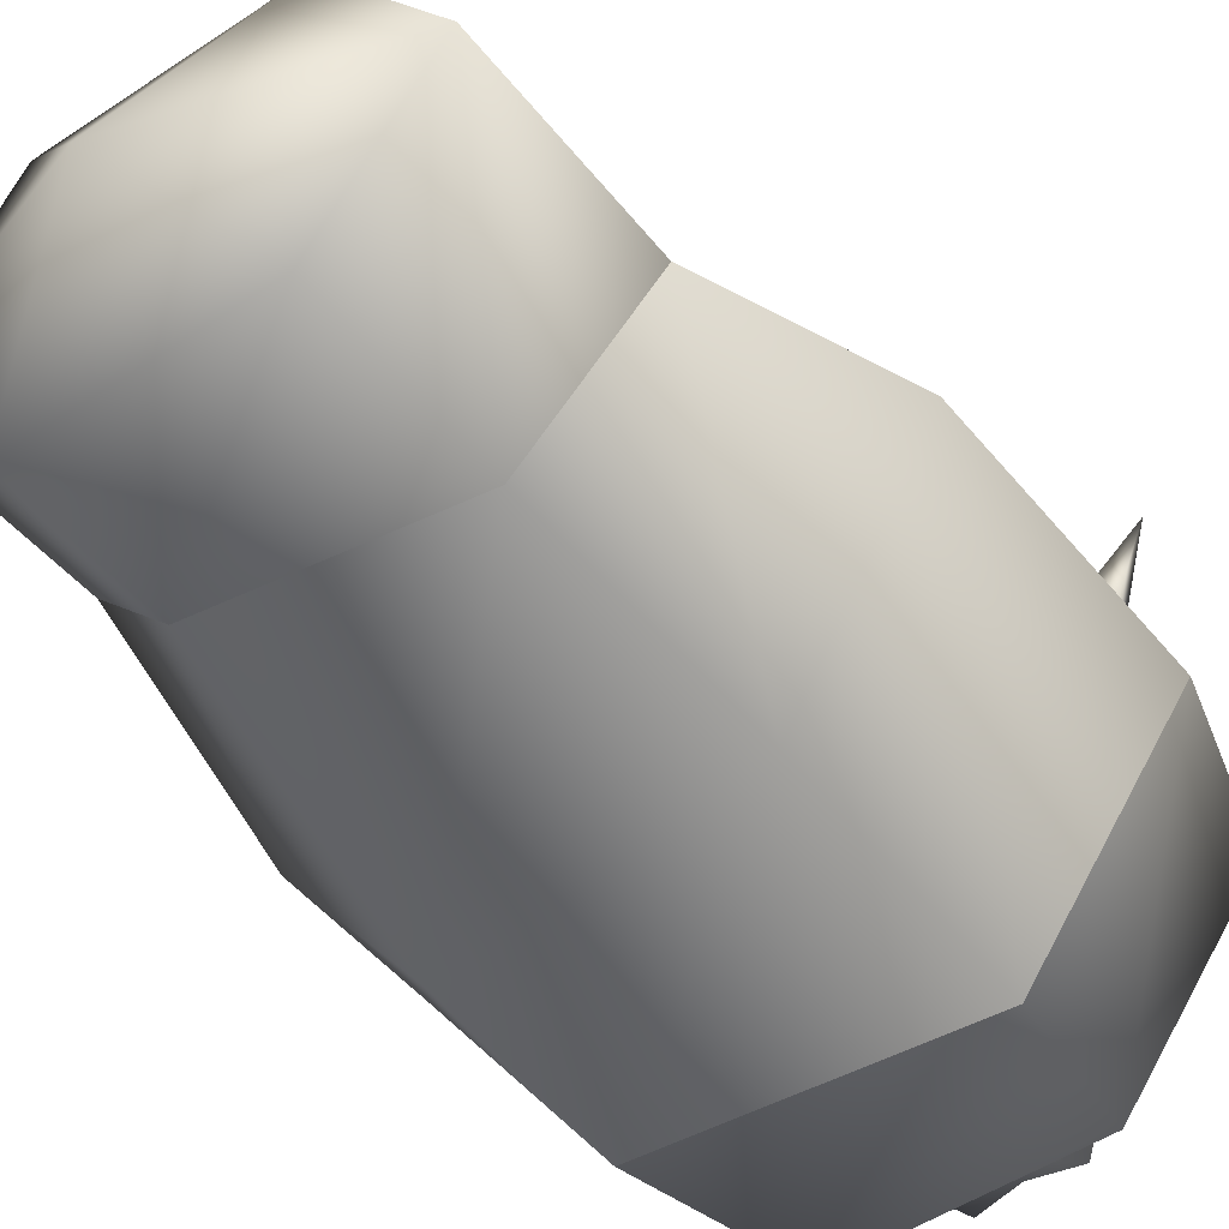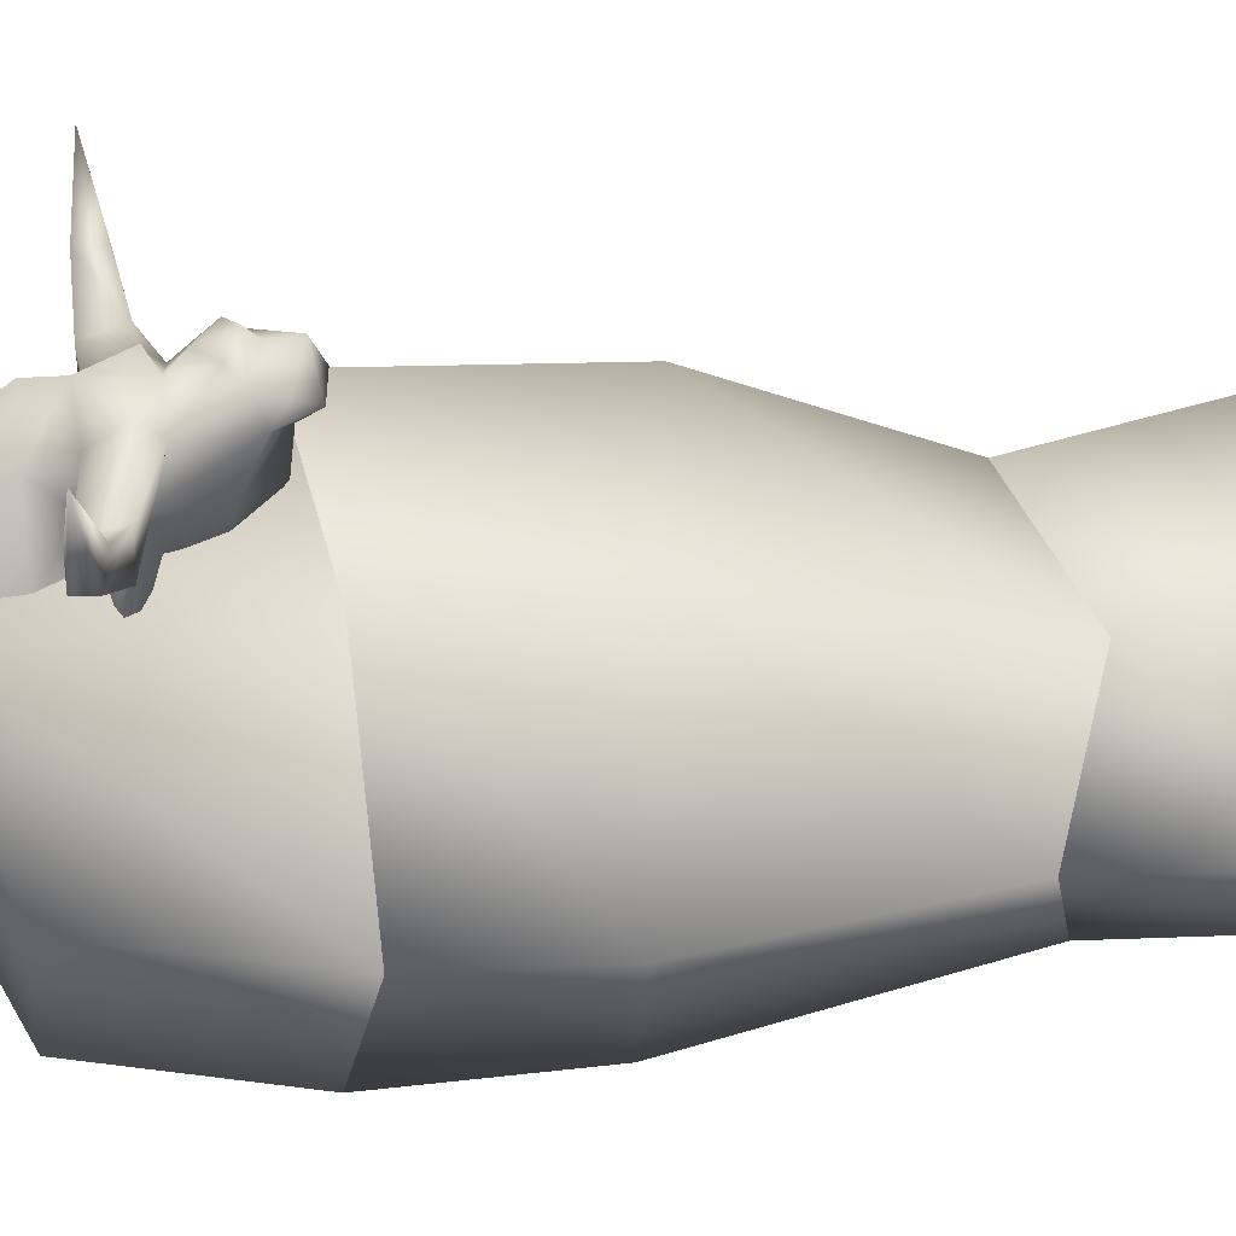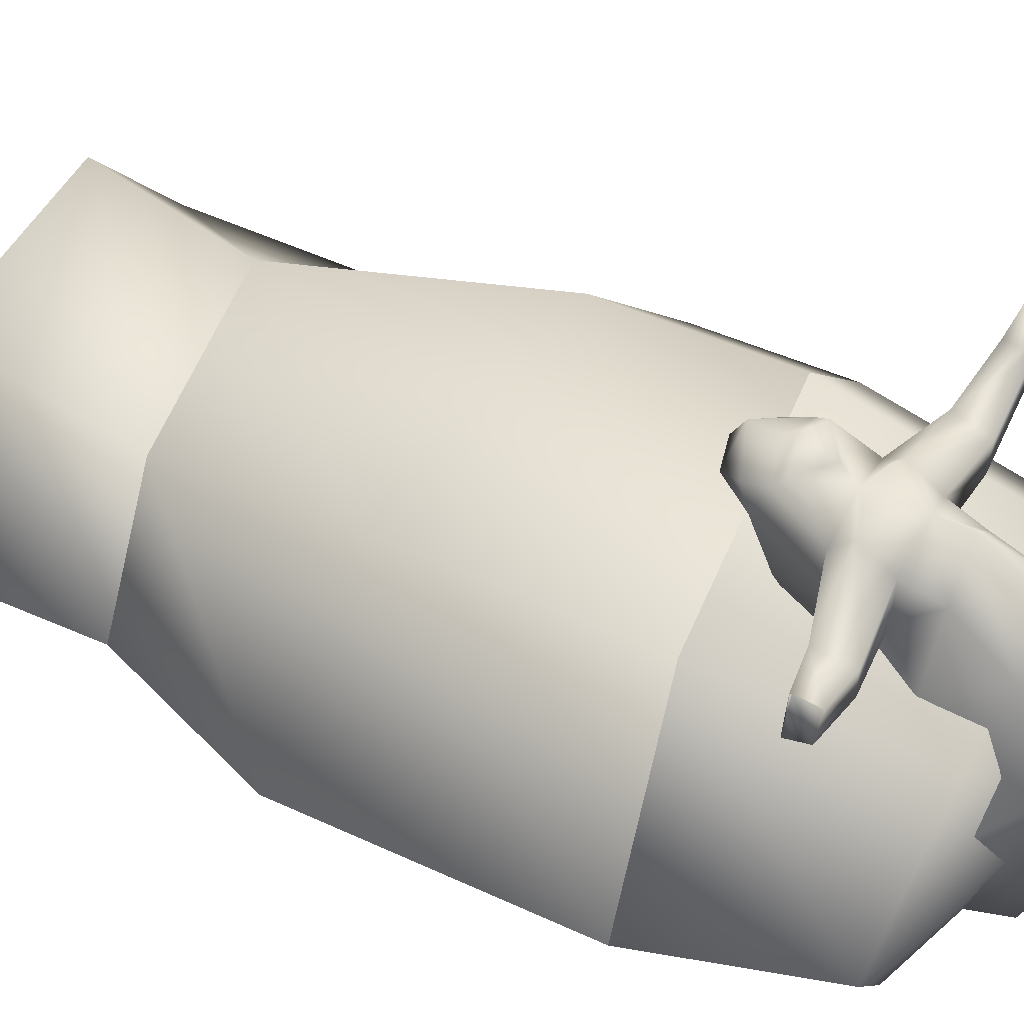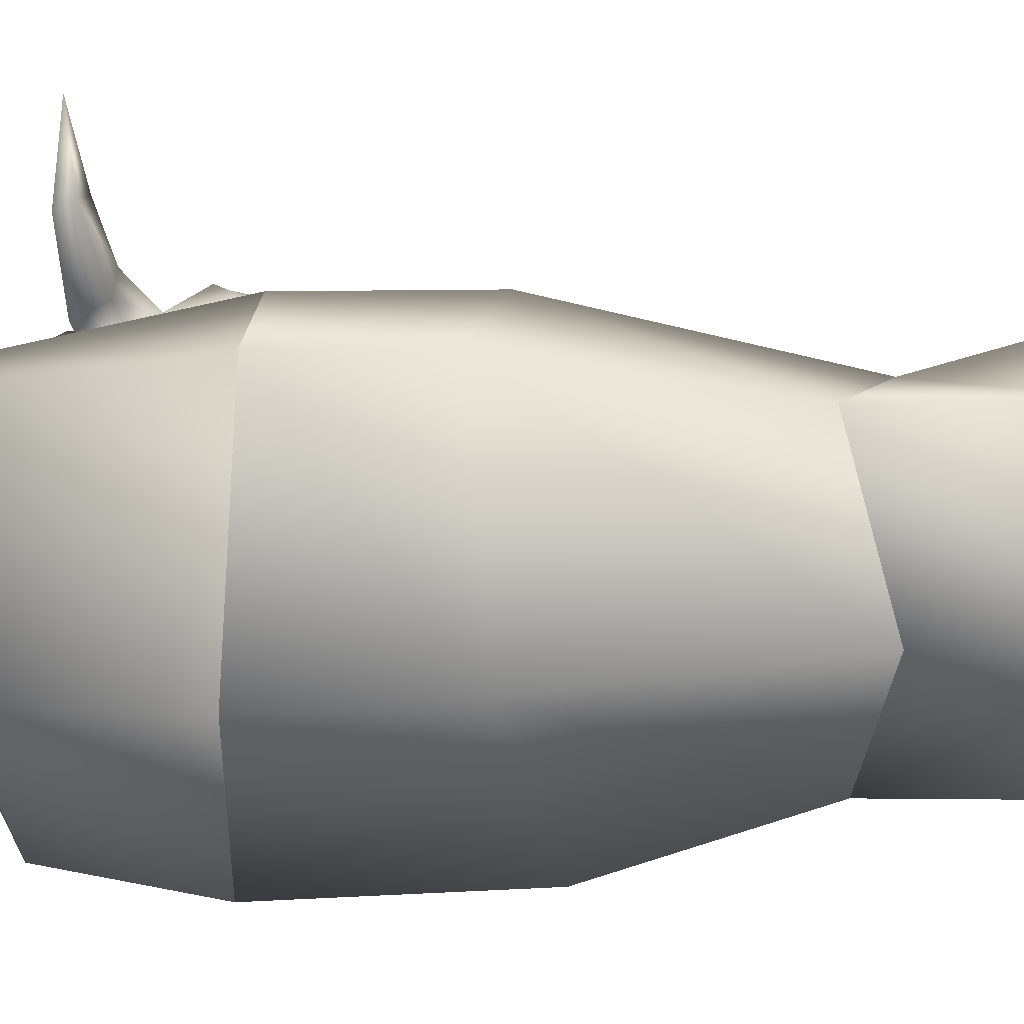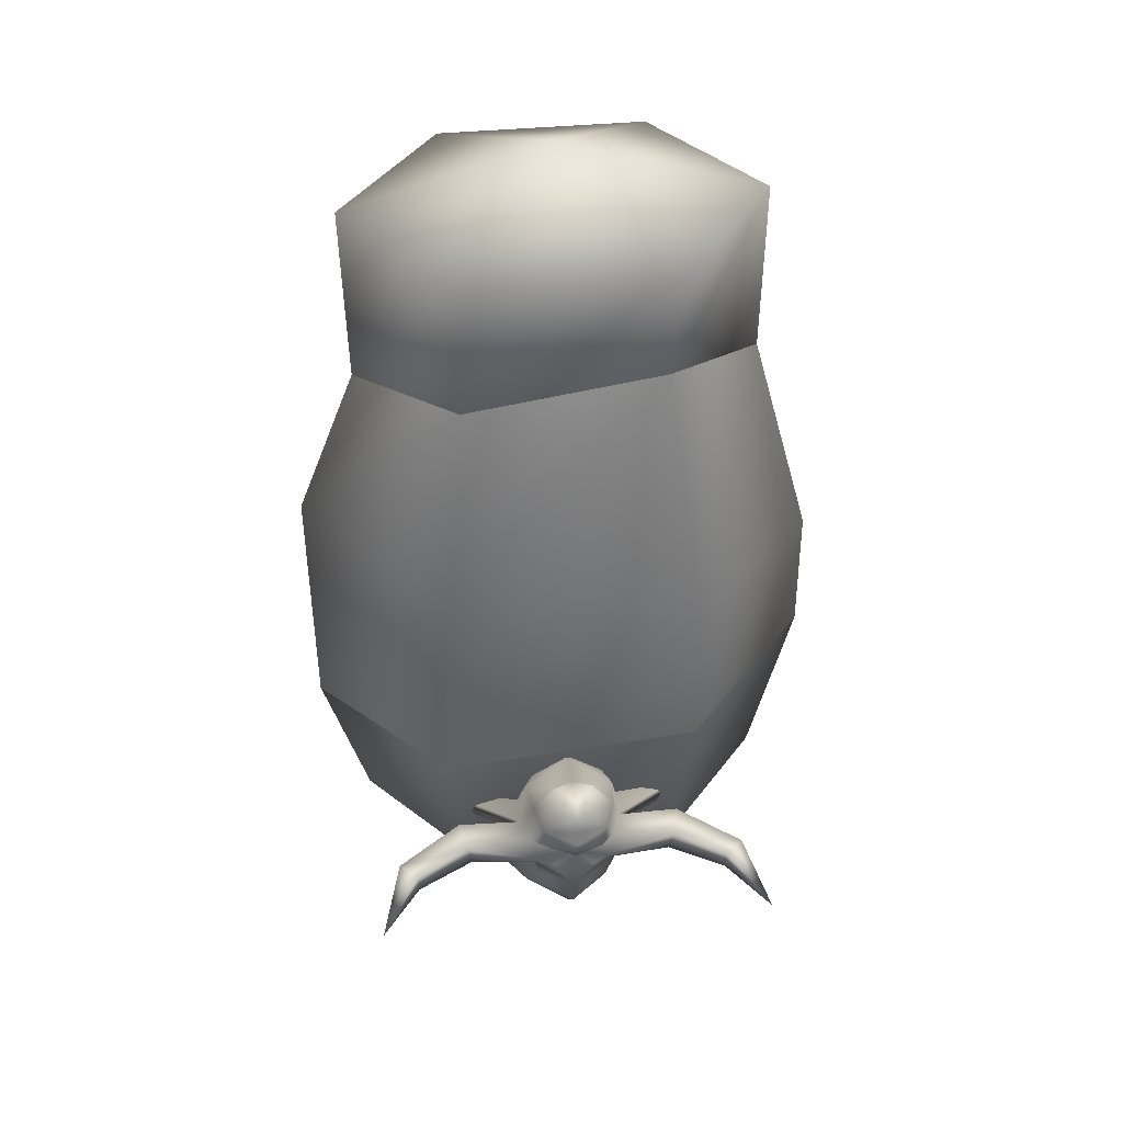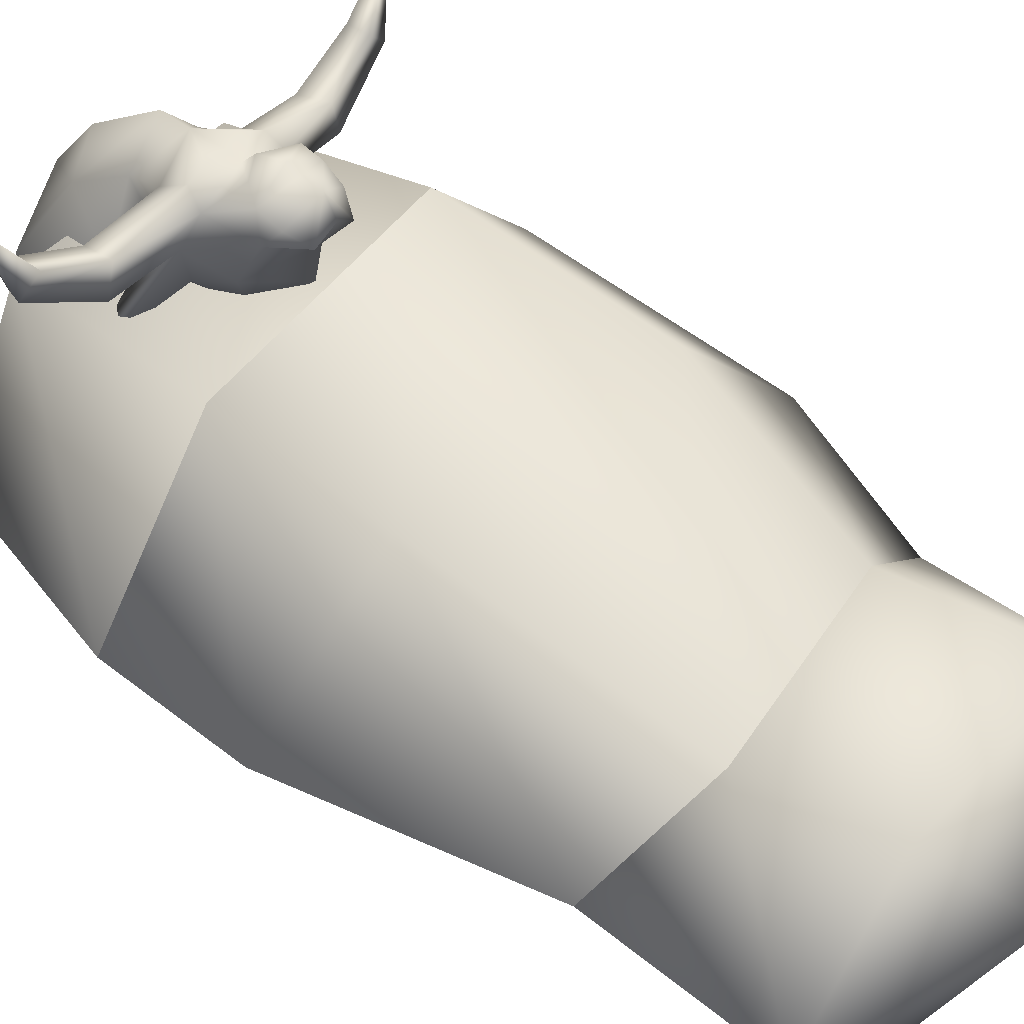
<metadata>
{"format":"obj","ext":"obj","renderer":"f3d","projection":"perspective","resolution":1024,"background":"white","views":[{"elev":-49.8,"azim":36.5,"up":"+Y"},{"elev":33.7,"azim":-96.6,"up":"+Y"},{"elev":51.2,"azim":118.0,"up":"+Y"},{"elev":-33.8,"azim":-85.9,"up":"+Y"},{"elev":45.1,"azim":174.2,"up":"+Z"},{"elev":47.9,"azim":-49.4,"up":"+Y"}]}
</metadata>
<code>
o taurenmummy
v 0.1387 0.3424 -0.6866
v 0.06048 0.2998 -0.4855
v 0.1753 0.2636 -0.5877
v -0.4053 0.2998 -0.4896
v -0.4799 0.3424 -0.692
v -0.5183 0.2636 -0.5937
v -0.05529 0.4235 -0.705
v 0.1538 0.2485 -0.9607
v 0.01052 0.4516 -0.8328
v 0.1387 0.3424 -0.6866
v -0.4903 0.2485 -0.9664
v -0.2857 0.4235 -0.707
v -0.3493 0.4516 -0.836
v -0.4799 0.3424 -0.692
v -0.1726 0.7422 -0.4592
v -0.1732 0.7823 -0.396
v -0.2575 0.7186 -0.4275
v -0.08839 0.7186 -0.426
v -0.4799 0.3424 -0.692
v -0.1715 0.4069 -0.5864
v -0.2857 0.4235 -0.707
v -0.4053 0.2998 -0.4896
v -0.1727 0.3653 -0.455
v 0.06048 0.2998 -0.4855
v 0.1387 0.3424 -0.6866
v -0.1713 0.4436 -0.612
v -0.05529 0.4235 -0.705
v -0.7262 0.07534 0.6869
v -0.4549 0.3228 0.8115
v -0.5404 0.5014 0.1023
v -0.8972 0.1037 0.0379
v -0.5415 0.5219 -0.3682
v -0.8994 0.1205 -0.3481
v -0.5404 -0.3868 0.0635
v -0.5415 -0.4034 -0.4086
v -0.4549 -0.2707 0.7855
v -0.733 0.05376 1.181
v -0.4549 0.3228 0.8115
v -0.7262 0.07534 0.6869
v -0.4583 0.4319 1.198
v 0.08771 0.3266 0.7256
v 0.09109 0.4319 1.198
v -0.1836 0.04634 1.351
v -0.4583 -0.2873 1.166
v 0.3658 0.05376 1.181
v 0.08771 -0.2669 0.6997
v 0.359 0.07601 0.6716
v 0.09109 -0.2873 1.166
v -0.4549 -0.2707 0.7855
v -0.5404 0.5014 0.1023
v 0.1743 0.5252 -0.4434
v -0.5415 0.5219 -0.3682
v 0.1732 0.4973 0.1961
v 0.5322 0.1271 -0.4984
v 0.5299 0.09548 0.2256
v 0.1743 -0.4001 -0.4838
v 0.1732 -0.3909 0.1574
v -0.5415 -0.4034 -0.4086
v -0.5404 -0.3868 0.0635
v -0.4549 0.3228 0.8115
v 0.08771 0.3266 0.7256
v 0.359 0.07601 0.6716
v 0.08771 -0.2669 0.6997
v -0.4549 -0.2707 0.7855
v -0.5415 0.5219 -0.3682
v 0.1743 0.5252 -0.4434
v 0.1138 0.4398 -0.9656
v -0.481 0.4398 -0.9656
v -0.8994 0.1205 -0.3481
v 0.4112 0.1459 -0.9299
v -0.1836 0.1554 -1.147
v -0.7784 0.1432 -0.8676
v 0.5322 0.1271 -0.4984
v 0.1743 -0.4001 -0.4838
v 0.1138 -0.3311 -0.8849
v -0.481 -0.3311 -0.8849
v -0.5415 -0.4034 -0.4086
v 0.1145 0.5381 -0.7556
v -0.05332 0.5507 -0.7458
v -0.06721 0.6586 -0.7415
v 0.1224 0.6264 -0.757
v -0.0658 0.7145 -0.6568
v -0.05325 0.6771 -0.6117
v 0.1512 0.5558 -0.667
v 0.1307 0.6511 -0.6641
v -0.02762 0.5726 -0.6533
v 0.2799 0.7097 -0.7581
v 0.3899 0.8767 -0.7364
v 0.3135 0.6484 -0.7562
v 0.2796 0.7122 -0.6923
v 0.332 0.6592 -0.7047
v -0.2869 0.5507 -0.7479
v -0.4546 0.5381 -0.7606
v -0.2731 0.6586 -0.7433
v -0.4624 0.6264 -0.7621
v -0.276 0.7145 -0.6586
v -0.2894 0.6771 -0.6138
v -0.4928 0.5558 -0.6727
v -0.3142 0.5726 -0.6558
v -0.4723 0.6511 -0.6693
v -0.6199 0.7097 -0.7659
v -0.6535 0.6484 -0.7646
v -0.6729 0.6592 -0.7134
v -0.7303 0.8767 -0.7462
v -0.6207 0.7122 -0.7001
v -0.05214 -0.1755 -1.079
v 0.05162 0.09572 -1.061
v 0.03315 -0.08484 -0.9709
v -0.04805 0.1486 -1.197
v 0.03425 0.3334 -1.095
v -0.1664 0.4039 -1.176
v -0.04864 0.5345 -0.9858
v -0.1675 0.5761 -1.047
v -0.1665 0.1437 -1.168
v -0.1674 -0.1719 -1.056
v -0.2874 0.5345 -0.9879
v -0.3684 0.3334 -1.098
v -0.3493 0.4516 -0.836
v -0.2843 0.1486 -1.199
v -0.2823 -0.1755 -1.081
v -0.4903 0.2485 -0.9664
v -0.3864 0.09572 -1.065
v -0.4759 -0.02602 -0.9142
v -0.3695 -0.08484 -0.9744
v -0.3661 -0.2412 -0.6831
v -0.1702 -0.3345 -0.7407
v 0.02466 -0.2412 -0.6797
v 0.1385 -0.02602 -0.9089
v 0.1538 0.2485 -0.9607
v 0.01052 0.4516 -0.8328
v -0.3021 0.4748 -0.6876
v -0.3157 0.5084 -0.6296
v -0.4807 0.4568 -0.6732
v -0.3142 0.5726 -0.6558
v -0.4425 0.4901 -0.7085
v -0.2869 0.5507 -0.7479
v -0.1675 0.5761 -1.047
v -0.2874 0.5345 -0.9879
v -0.1694 0.7321 -0.8363
v -0.2646 0.6245 -0.8396
v -0.3493 0.4516 -0.836
v -0.2857 0.4235 -0.707
v -0.2429 0.4311 -0.5413
v -0.2969 0.5572 -0.5212
v -0.2269 0.684 -0.3745
v -0.1732 0.7823 -0.396
v -0.2575 0.7186 -0.4275
v -0.1735 0.7242 -0.3649
v -0.2864 0.6806 -0.4608
v -0.173 0.6272 -0.421
v -0.1199 0.684 -0.3736
v -0.1713 0.4436 -0.612
v -0.1729 0.5269 -0.4335
v -0.101 0.4311 -0.5401
v -0.05529 0.4235 -0.705
v -0.04732 0.5572 -0.5191
v -0.05886 0.6806 -0.4588
v -0.08839 0.7186 -0.426
v -0.1732 0.7823 -0.396
v -0.1726 0.776 -0.4634
v -0.2637 0.7458 -0.4878
v -0.2575 0.7186 -0.4275
v -0.2864 0.6806 -0.4608
v -0.1724 0.8013 -0.4909
v -0.08114 0.7458 -0.4863
v -0.08839 0.7186 -0.426
v -0.05886 0.6806 -0.4588
v -0.05332 0.5507 -0.7458
v -0.03924 0.4748 -0.6853
v -0.02664 0.5084 -0.627
v -0.02762 0.5726 -0.6533
v -0.05325 0.6771 -0.6117
v -0.1002 0.7797 -0.5228
v 0.1391 0.4568 -0.6678
v 0.1016 0.4901 -0.7037
v -0.04864 0.5345 -0.9858
v -0.07404 0.6245 -0.838
v 0.01052 0.4516 -0.8328
v -0.1701 0.7314 -0.7551
v -0.2731 0.6586 -0.7433
v -0.0658 0.7145 -0.6568
v -0.11 0.7459 -0.6478
v -0.06721 0.6586 -0.7415
v -0.1709 0.7342 -0.6574
v -0.1713 0.7234 -0.6171
v -0.2319 0.7459 -0.6489
v -0.276 0.7145 -0.6586
v -0.2894 0.6771 -0.6138
v -0.244 0.7797 -0.524
v -0.1716 0.7706 -0.5755
g Geoset0
f 1 2 3
f 4 5 6
f 7 8 9
f 7 10 8
f 11 12 13
f 14 12 11
f 15 16 17
f 16 15 18
f 19 20 21
f 22 20 19
f 23 20 22
f 24 20 23
f 25 20 24
f 26 21 20
f 20 27 26
f 27 20 25
f 28 29 30
f 28 30 31
f 31 30 32
f 31 32 33
f 34 33 35
f 34 31 33
f 36 31 34
f 36 28 31
f 37 38 39
f 40 41 38
f 37 40 38
f 40 42 41
f 43 42 40
f 43 40 37
f 43 37 44
f 44 37 39
f 45 46 47
f 45 48 46
f 48 49 46
f 42 47 41
f 42 45 47
f 43 45 42
f 43 48 45
f 43 44 48
f 48 44 49
f 44 39 49
f 50 51 52
f 50 53 51
f 53 54 51
f 53 55 54
f 55 56 54
f 55 57 56
f 57 58 56
f 57 59 58
f 60 53 50
f 60 61 53
f 61 55 53
f 61 62 55
f 62 57 55
f 62 63 57
f 63 59 57
f 63 64 59
f 65 66 67
f 65 67 68
f 69 65 68
f 66 70 67
f 71 67 70
f 71 68 67
f 71 72 68
f 69 68 72
f 73 74 75
f 74 76 75
f 74 77 76
f 66 73 70
f 73 75 70
f 71 70 75
f 71 75 76
f 71 76 72
f 77 72 76
f 77 69 72
f 78 79 80
f 80 81 78
f 81 80 82
f 83 84 85
f 84 83 86
f 87 88 89
f 90 88 87
f 85 90 87
f 85 91 90
f 91 85 84
f 91 84 78
f 84 86 78
f 79 78 86
f 83 85 82
f 82 85 81
f 87 81 85
f 87 78 81
f 78 87 89
f 78 89 91
f 89 88 91
f 91 88 90
f 92 93 94
f 95 94 93
f 94 95 96
f 97 98 99
f 98 97 100
f 100 97 96
f 100 96 95
f 95 101 100
f 93 101 95
f 101 93 102
f 102 93 103
f 104 102 103
f 104 103 105
f 104 101 102
f 104 105 101
f 105 100 101
f 103 100 105
f 100 103 98
f 98 103 93
f 99 98 93
f 93 92 99
f 106 107 108
f 109 107 106
f 109 110 107
f 111 110 109
f 112 110 111
f 111 113 112
f 114 111 109
f 114 109 106
f 115 114 106
f 113 111 116
f 117 118 116
f 117 116 111
f 117 111 119
f 111 114 119
f 119 114 120
f 114 115 120
f 117 121 118
f 122 121 117
f 122 123 121
f 124 123 122
f 123 124 125
f 125 124 120
f 122 120 124
f 122 119 120
f 117 119 122
f 120 126 125
f 120 115 126
f 115 106 126
f 126 106 127
f 108 127 106
f 108 128 127
f 128 108 107
f 128 107 129
f 129 107 110
f 129 110 130
f 130 110 112
f 131 132 133
f 133 132 134
f 135 133 134
f 136 135 134
f 131 133 135
f 136 131 135
f 137 138 139
f 138 140 139
f 138 141 140
f 140 141 136
f 141 142 136
f 136 142 131
f 142 143 131
f 131 143 132
f 132 143 144
f 132 144 134
f 145 146 147
f 145 148 146
f 145 147 149
f 149 150 145
f 148 145 150
f 151 148 150
f 148 151 146
f 152 143 142
f 152 153 143
f 143 153 144
f 144 153 150
f 149 144 150
f 154 152 155
f 153 152 154
f 153 154 156
f 153 156 150
f 156 157 150
f 150 157 151
f 158 151 157
f 146 151 158
f 159 160 161
f 161 162 159
f 161 163 162
f 160 164 161
f 164 160 165
f 160 159 165
f 166 165 159
f 167 165 166
f 155 168 169
f 154 155 169
f 154 169 170
f 154 170 156
f 156 170 171
f 167 156 171
f 167 171 172
f 172 165 167
f 165 172 173
f 165 173 164
f 170 174 171
f 175 168 171
f 174 175 171
f 174 169 175
f 170 169 174
f 169 168 175
f 176 137 139
f 177 176 139
f 178 176 177
f 178 177 168
f 155 178 168
f 179 177 139
f 140 179 139
f 140 180 179
f 180 140 136
f 181 179 182
f 179 181 183
f 183 177 179
f 177 183 168
f 179 184 182
f 182 185 181
f 182 184 185
f 184 186 185
f 184 179 186
f 179 187 186
f 187 179 180
f 188 189 185
f 185 187 188
f 185 186 187
f 185 189 190
f 144 163 134
f 134 163 188
f 161 188 163
f 188 161 189
f 189 161 164
f 164 190 189
f 190 164 173
f 173 185 190
f 173 172 185
f 181 185 172

</code>
